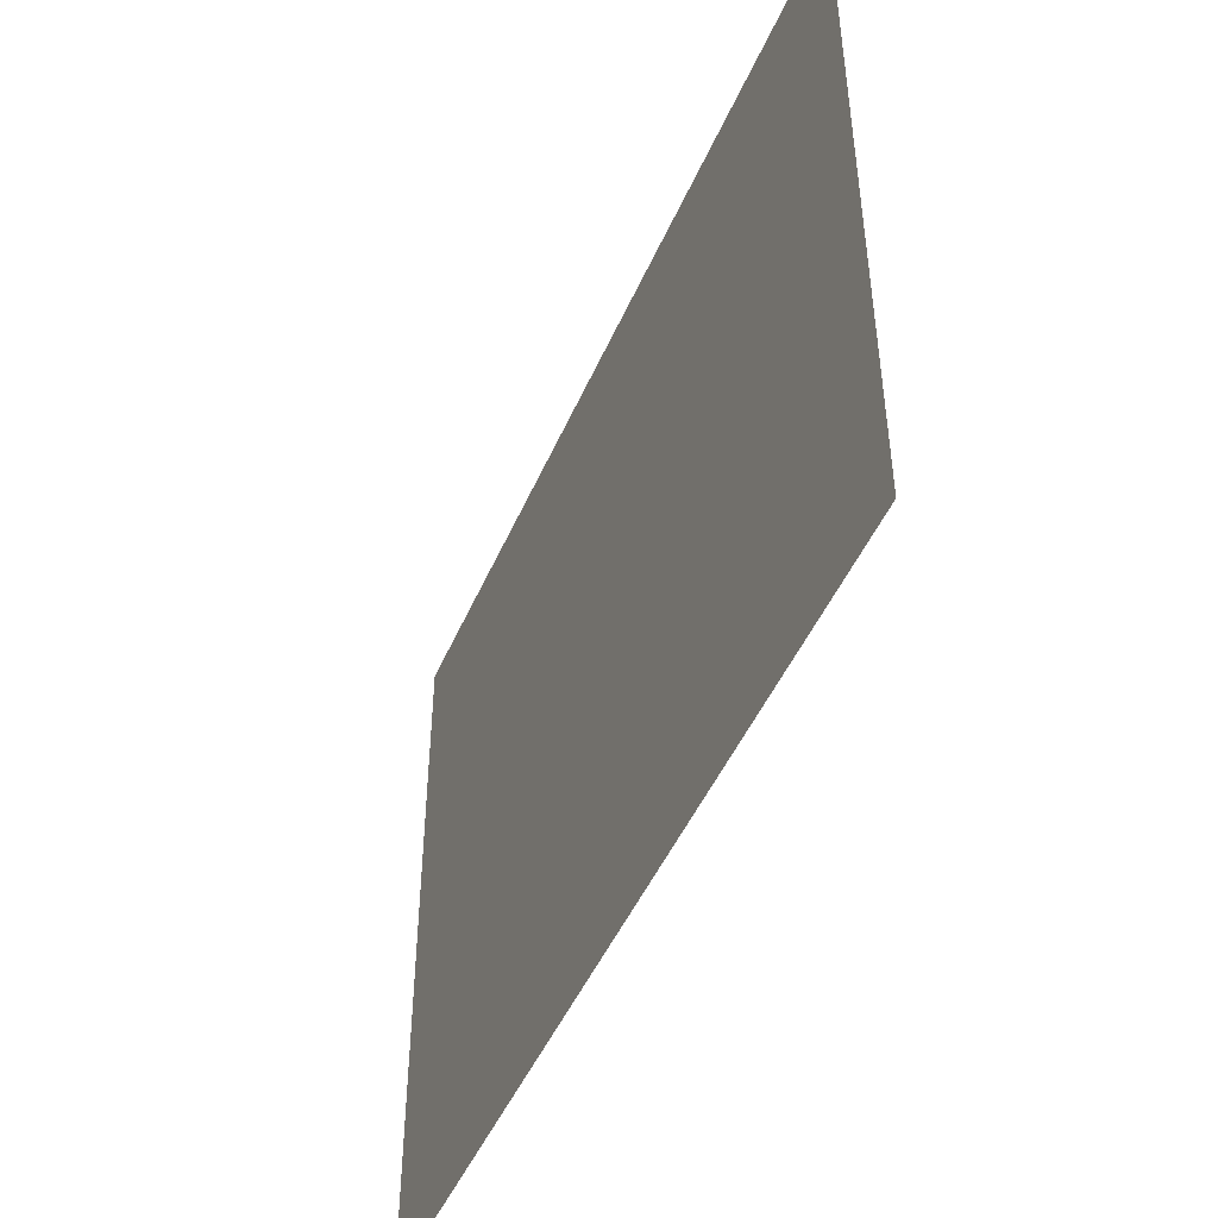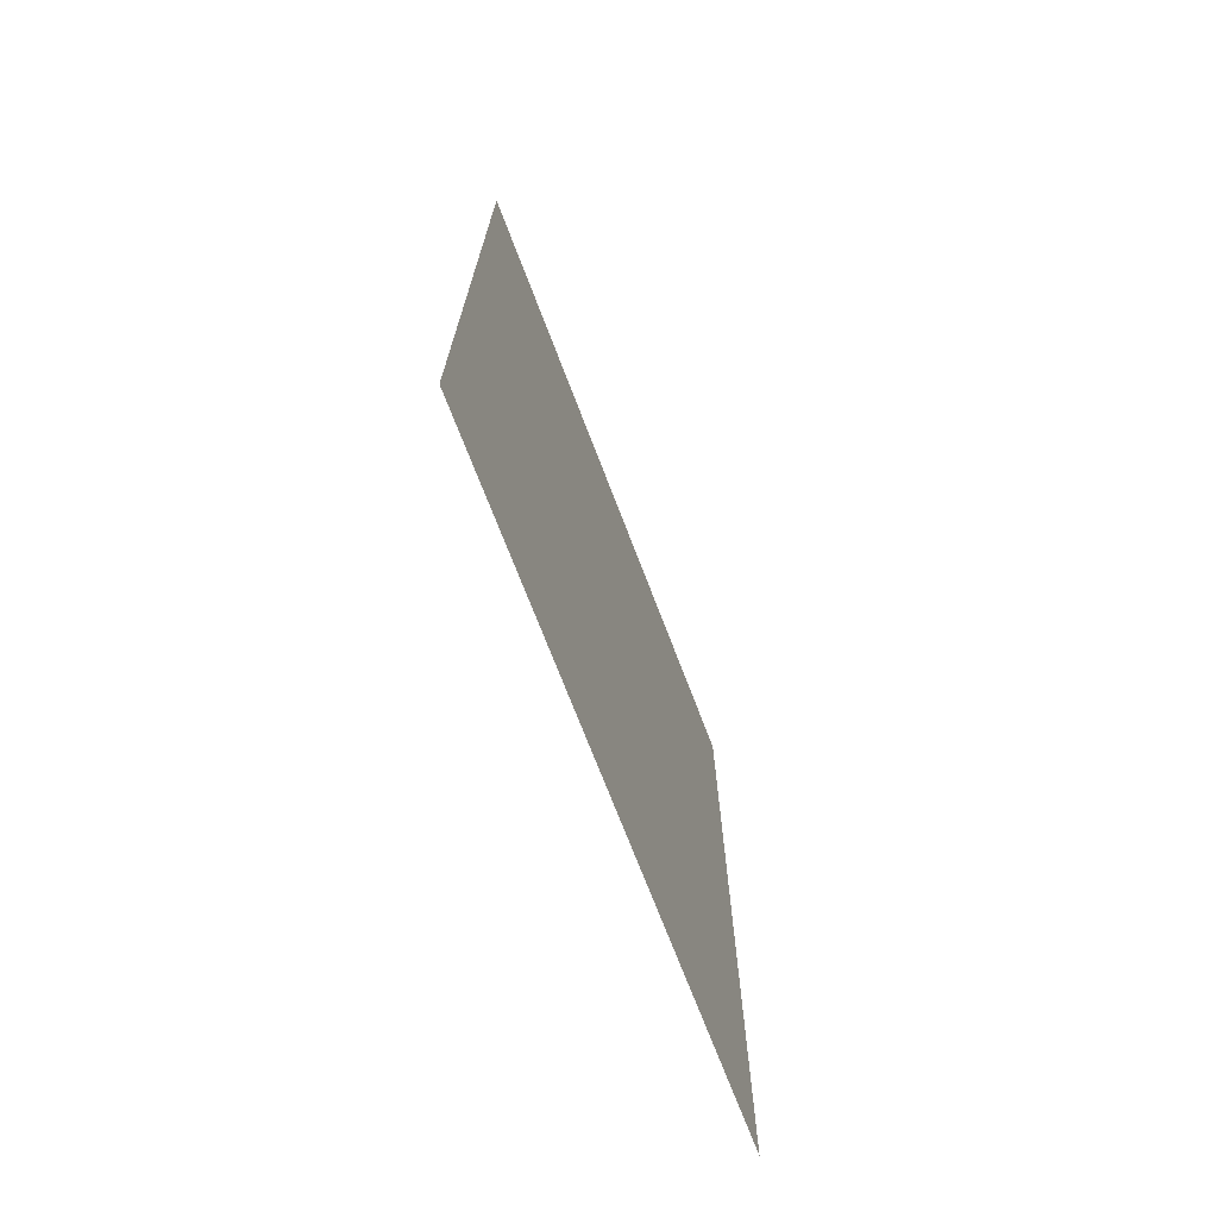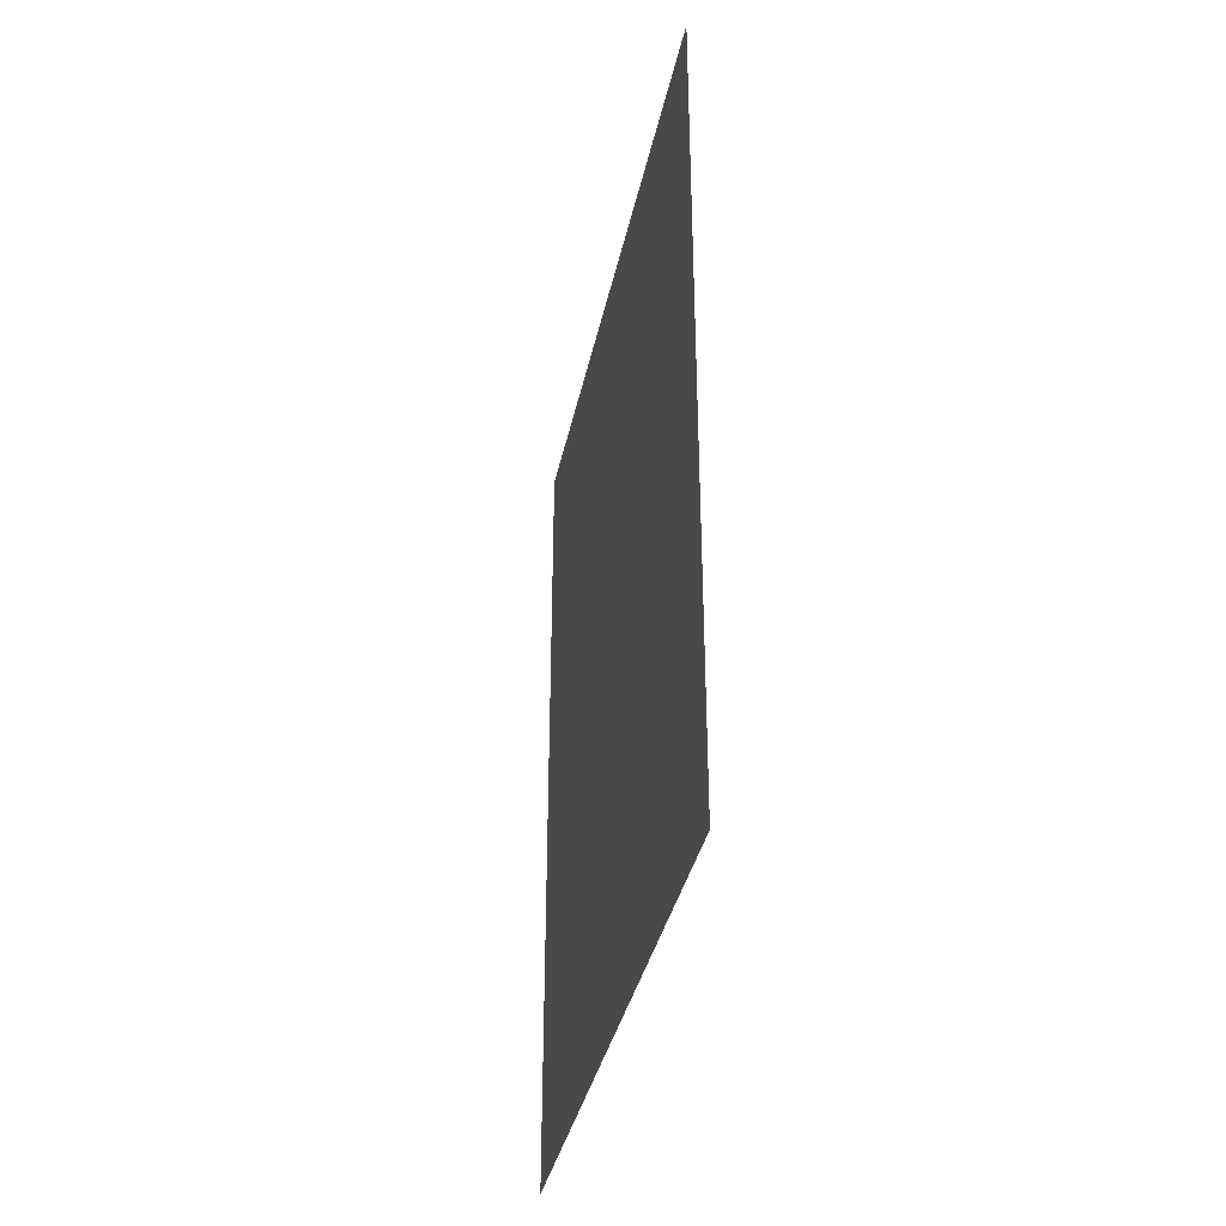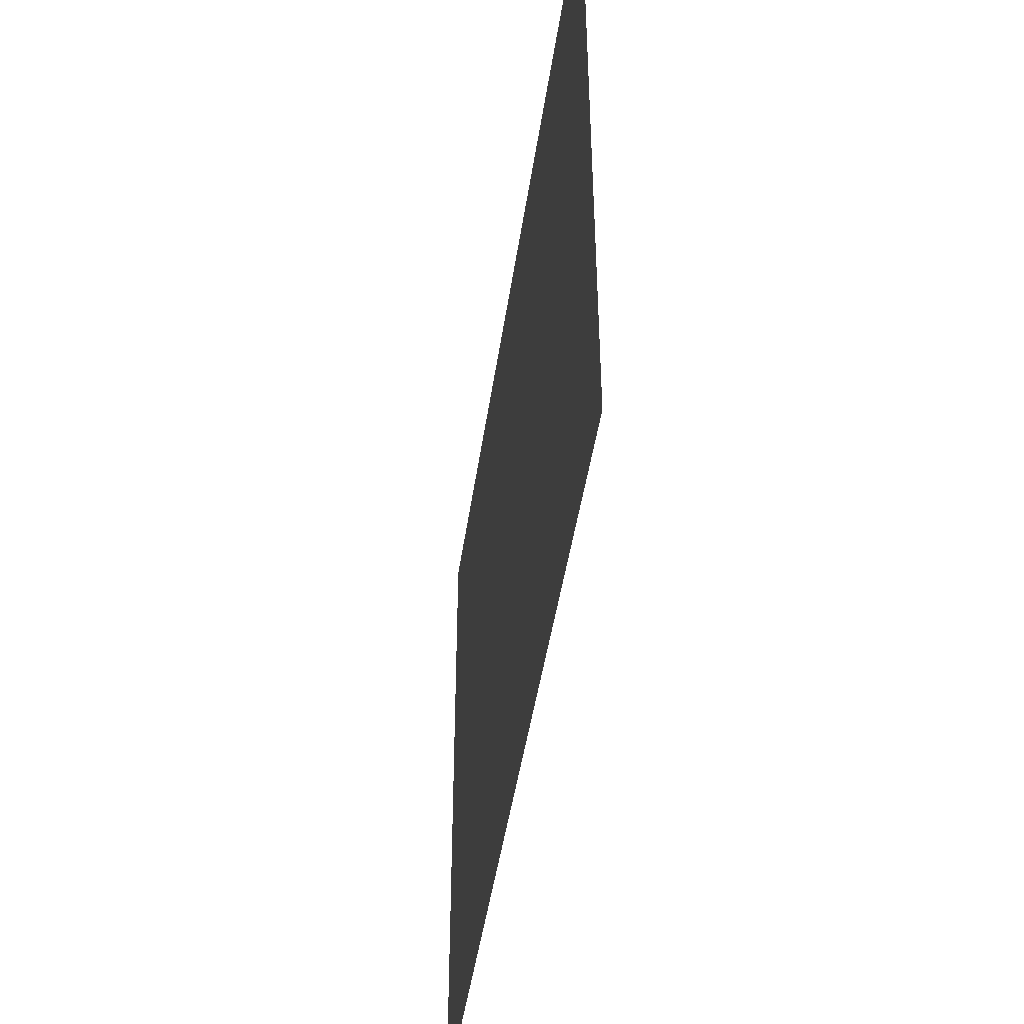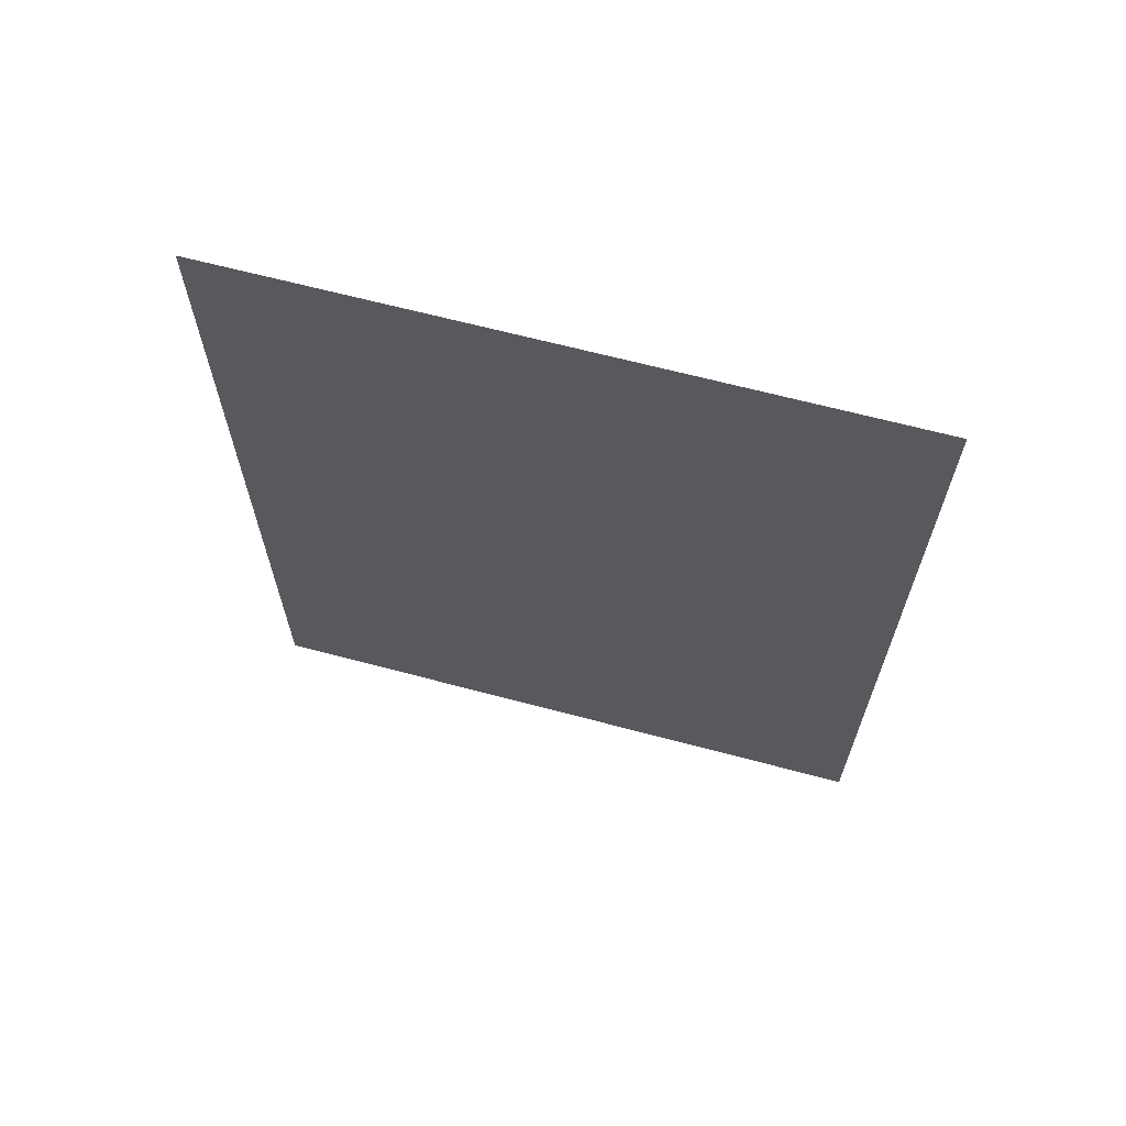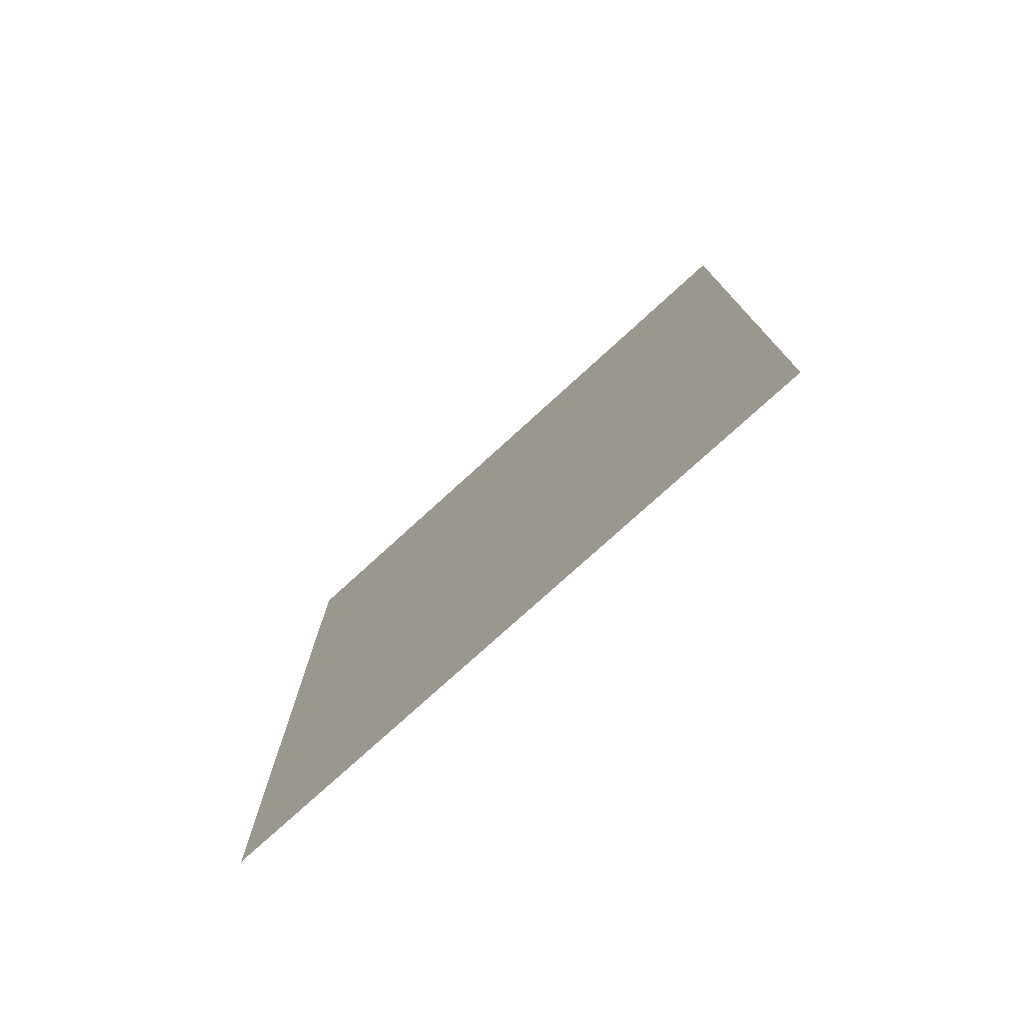
<metadata>
{"format":"obj","ext":"obj","renderer":"f3d","projection":"perspective","resolution":1024,"background":"white","views":[{"elev":-47.4,"azim":-22.7,"up":"+Z"},{"elev":-71.2,"azim":20.9,"up":"+Y"},{"elev":-36.3,"azim":168.4,"up":"+Y"},{"elev":-45.7,"azim":171.8,"up":"+Z"},{"elev":65.4,"azim":-75.0,"up":"+Y"},{"elev":-76.5,"azim":-47.6,"up":"+Y"}]}
</metadata>
<code>
o rightWall
v -1 0.99 1.59
v -1 -1.04 1.59
v -1 -1.04 -0
v -1 0.99 0
f 1 2 3
f 4 1 3

</code>
